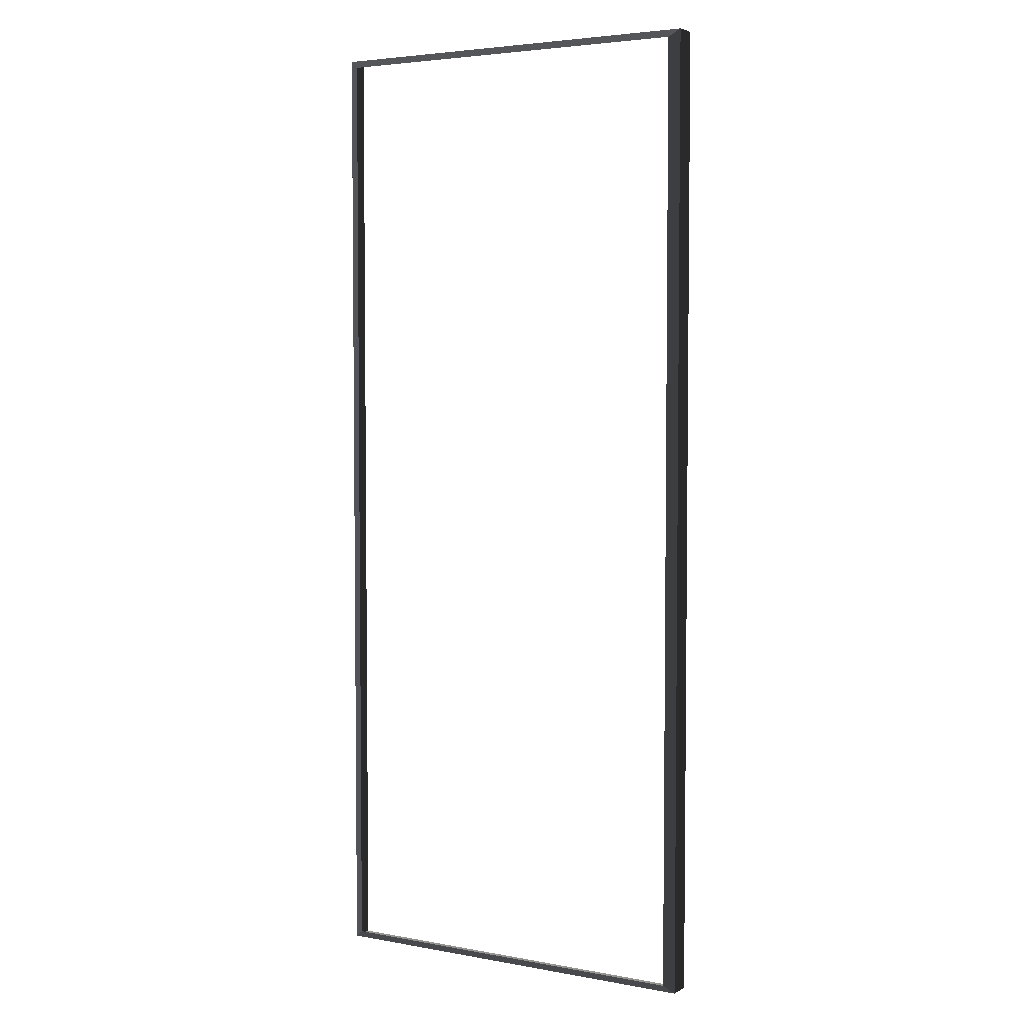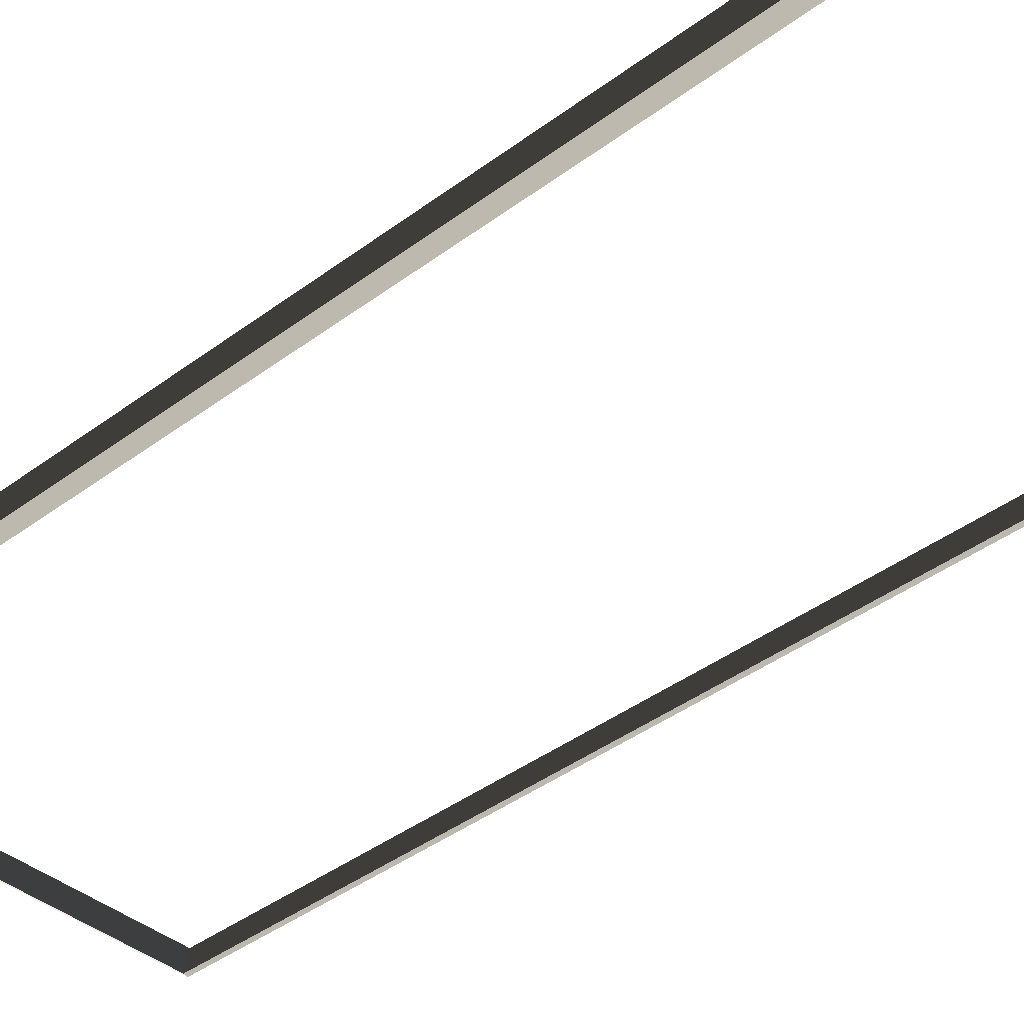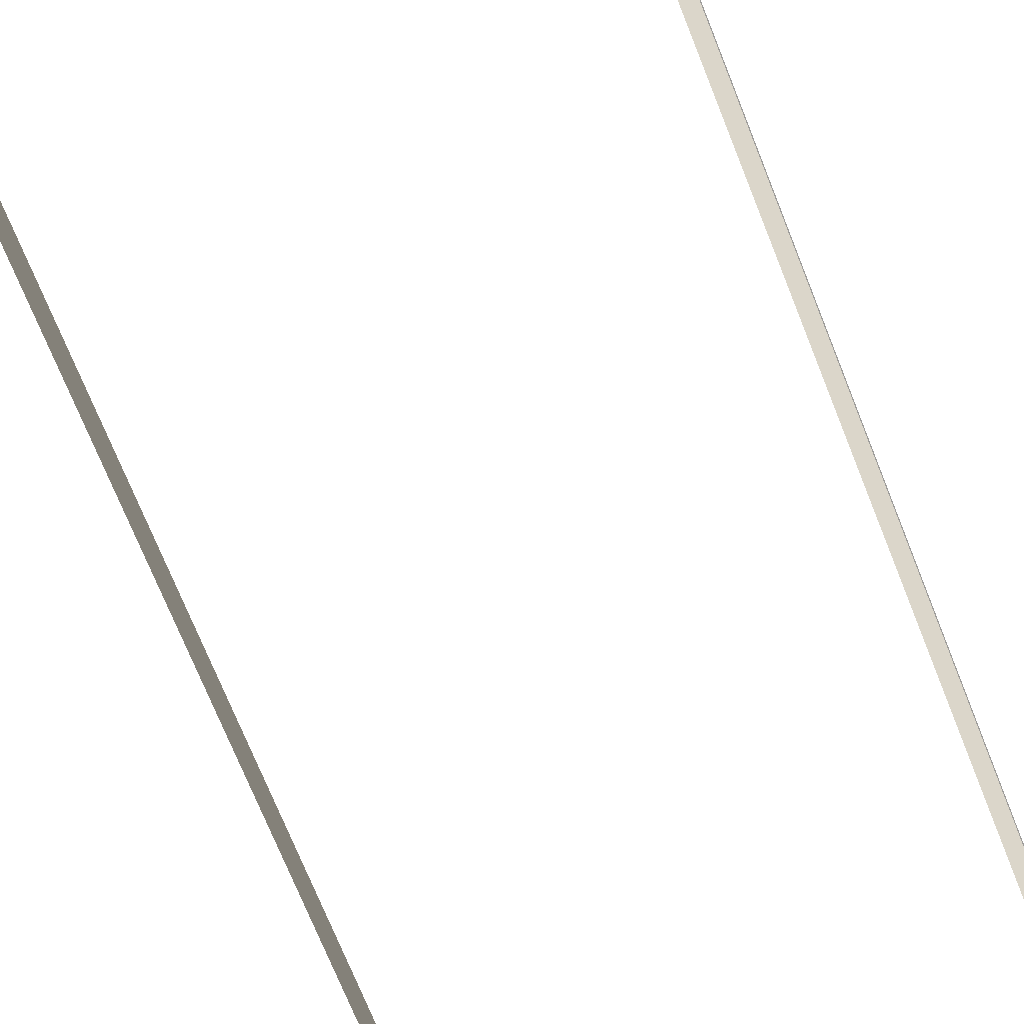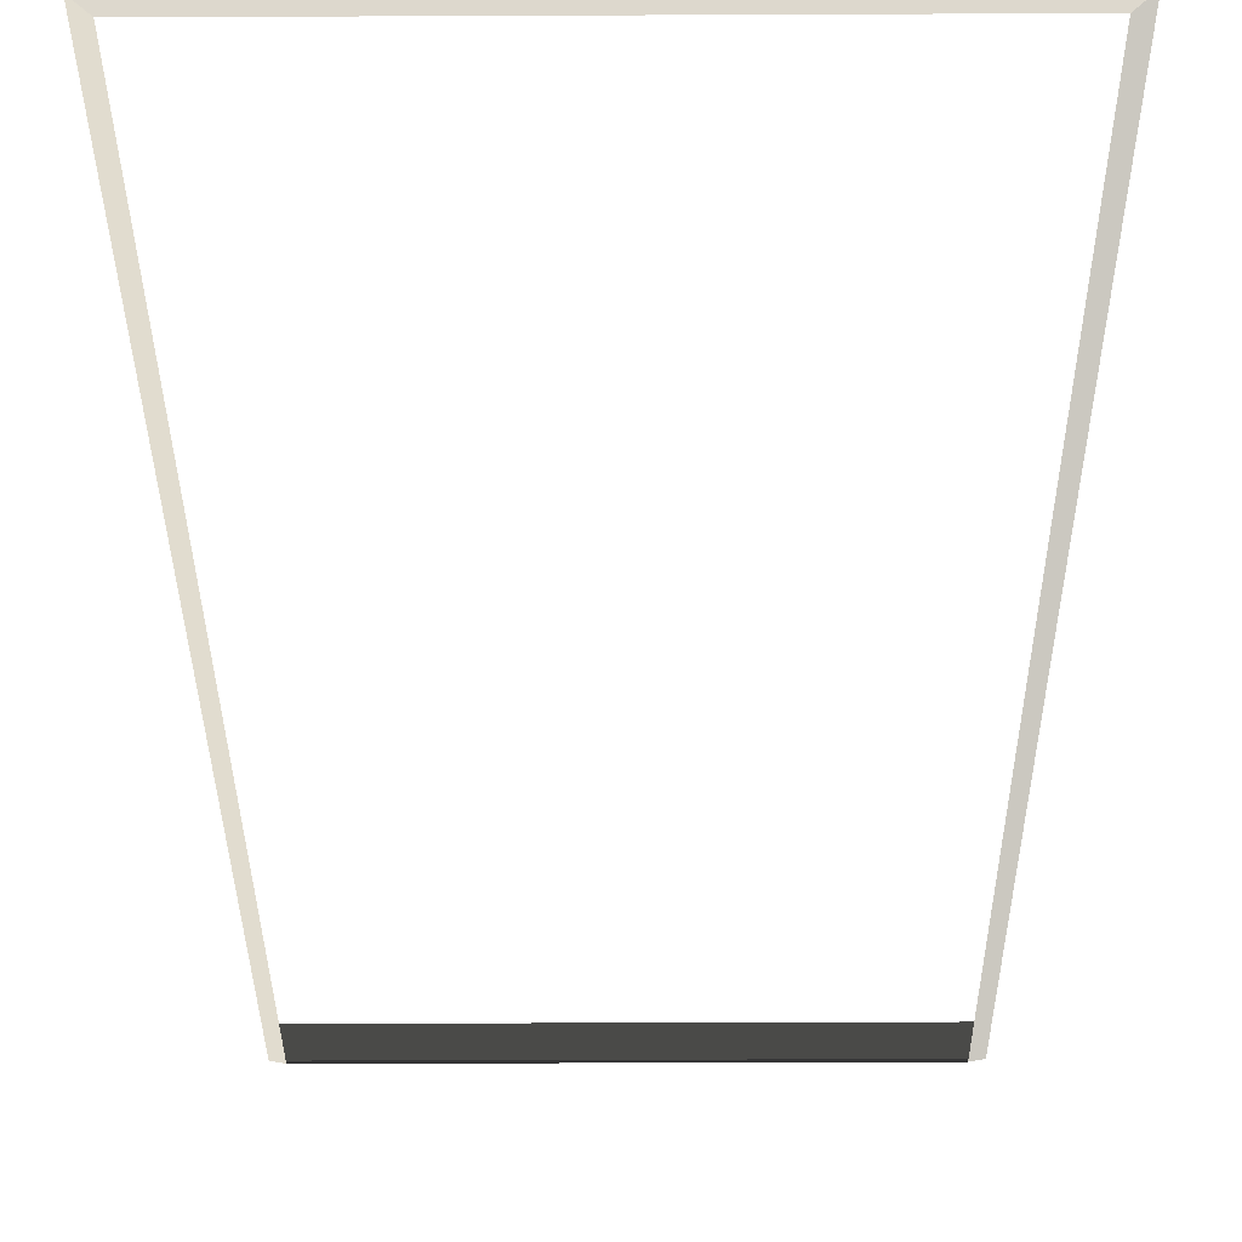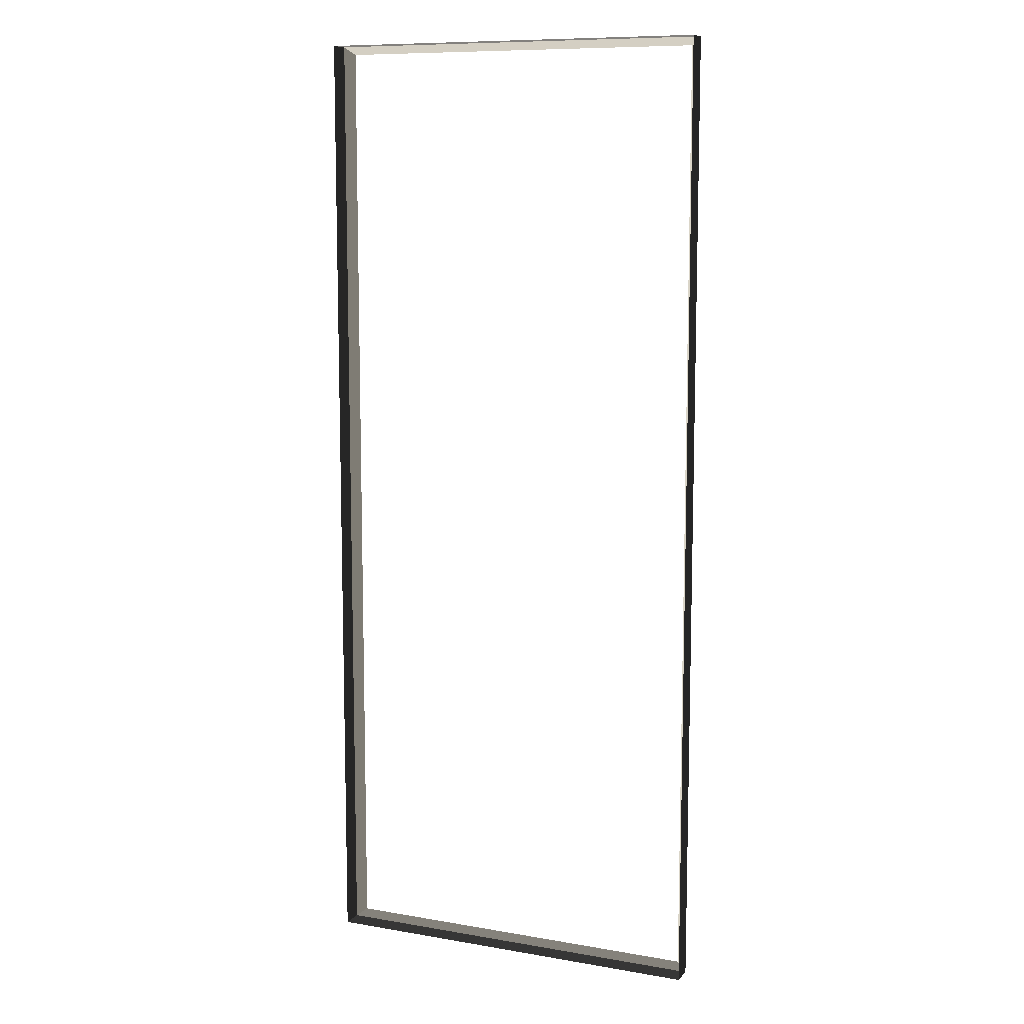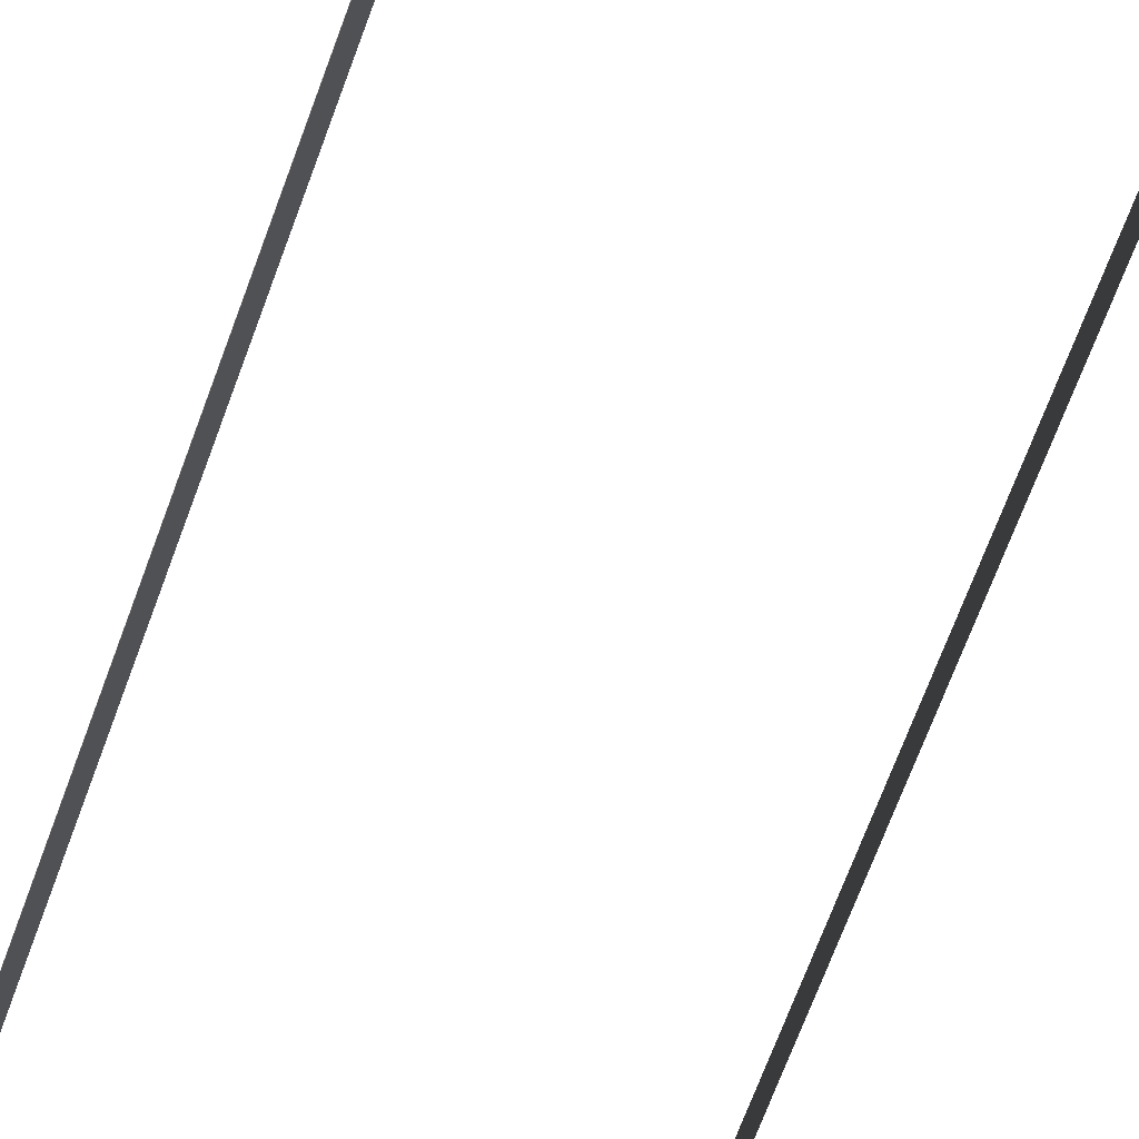
<metadata>
{"format":"obj","ext":"obj","renderer":"f3d","projection":"perspective","resolution":1024,"background":"white","views":[{"elev":4.1,"azim":-149.2,"up":"+Y"},{"elev":-38.6,"azim":-46.2,"up":"+Z"},{"elev":-70.4,"azim":21.6,"up":"+Z"},{"elev":-29.0,"azim":0.4,"up":"+Z"},{"elev":9.9,"azim":23.8,"up":"+Y"},{"elev":-72.5,"azim":159.4,"up":"+Z"}]}
</metadata>
<code>
v -0.9954 -7.388 0.4622
v -0.8321 -7.51 0.5438
v -0.8321 7.496 0.5438
v -0.9954 7.374 0.4622
v -0.8321 7.496 0.5438
v -0.8321 7.496 0.8882
v -6.965 7.496 0.8882
v -6.965 7.496 0.5438
v -6.802 7.374 0.4622
v -6.965 7.496 0.5438
v -6.965 -7.51 0.5438
v -6.802 -7.388 0.4622
v -6.802 -7.388 0.4622
v -6.965 -7.51 0.5438
v -0.8321 -7.51 0.5438
v -0.9954 -7.388 0.4622
v -0.9954 7.374 0.4622
v -0.8321 7.496 0.5438
v -6.965 7.496 0.5438
v -6.802 7.374 0.4622
v -0.8321 -7.51 0.5438
v -0.8321 -7.51 0.8882
v -0.8321 7.496 0.8882
v -0.8321 7.496 0.5438
v -6.965 7.496 0.5438
v -6.965 7.496 0.8882
v -6.965 -7.51 0.8882
v -6.965 -7.51 0.5438
v -6.965 -7.51 0.5438
v -6.965 -7.51 0.8882
v -0.8321 -7.51 0.8882
v -0.8321 -7.51 0.5438
g Building.036_32715_600
f 1 3 2
f 1 4 3
f 5 7 6
f 5 8 7
f 9 11 10
f 9 12 11
f 13 15 14
f 13 16 15
f 17 19 18
f 17 20 19
f 21 23 22
f 21 24 23
f 25 27 26
f 25 28 27
f 29 31 30
f 29 32 31

</code>
